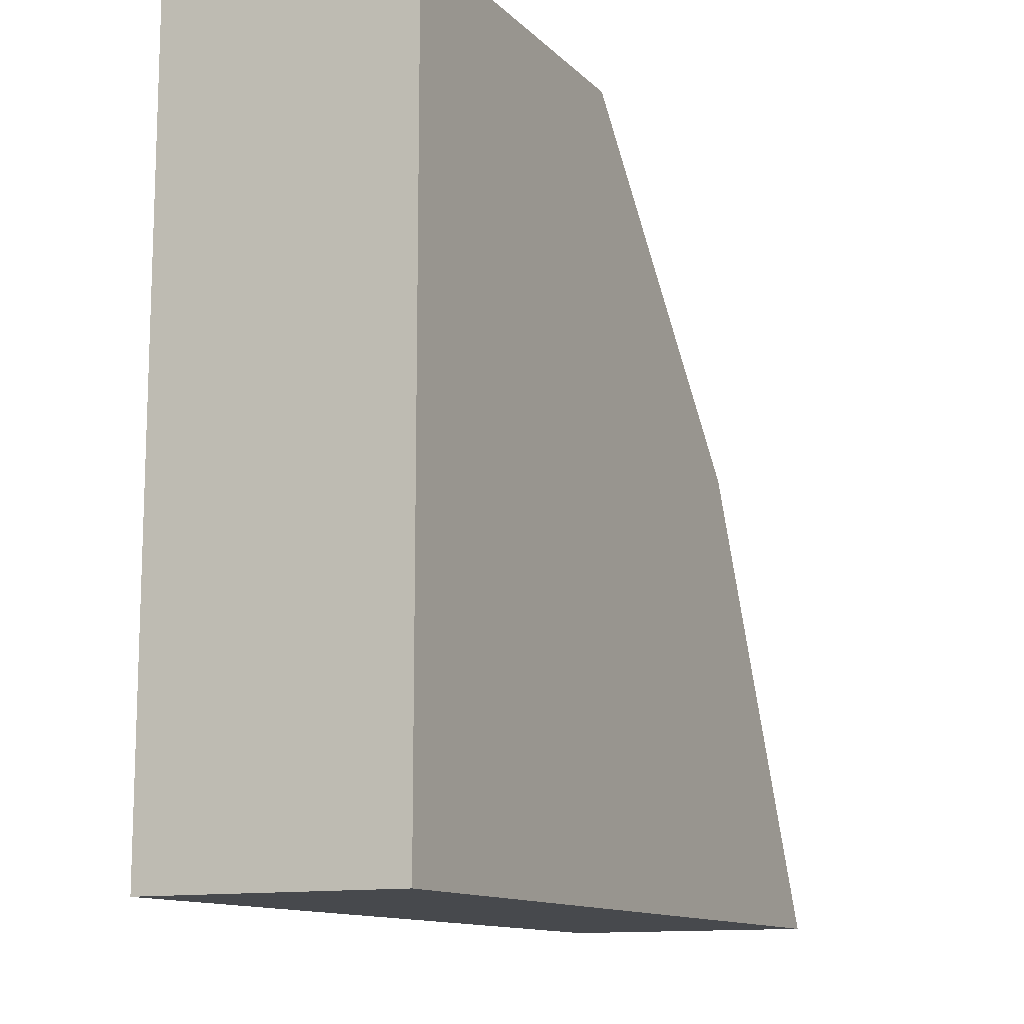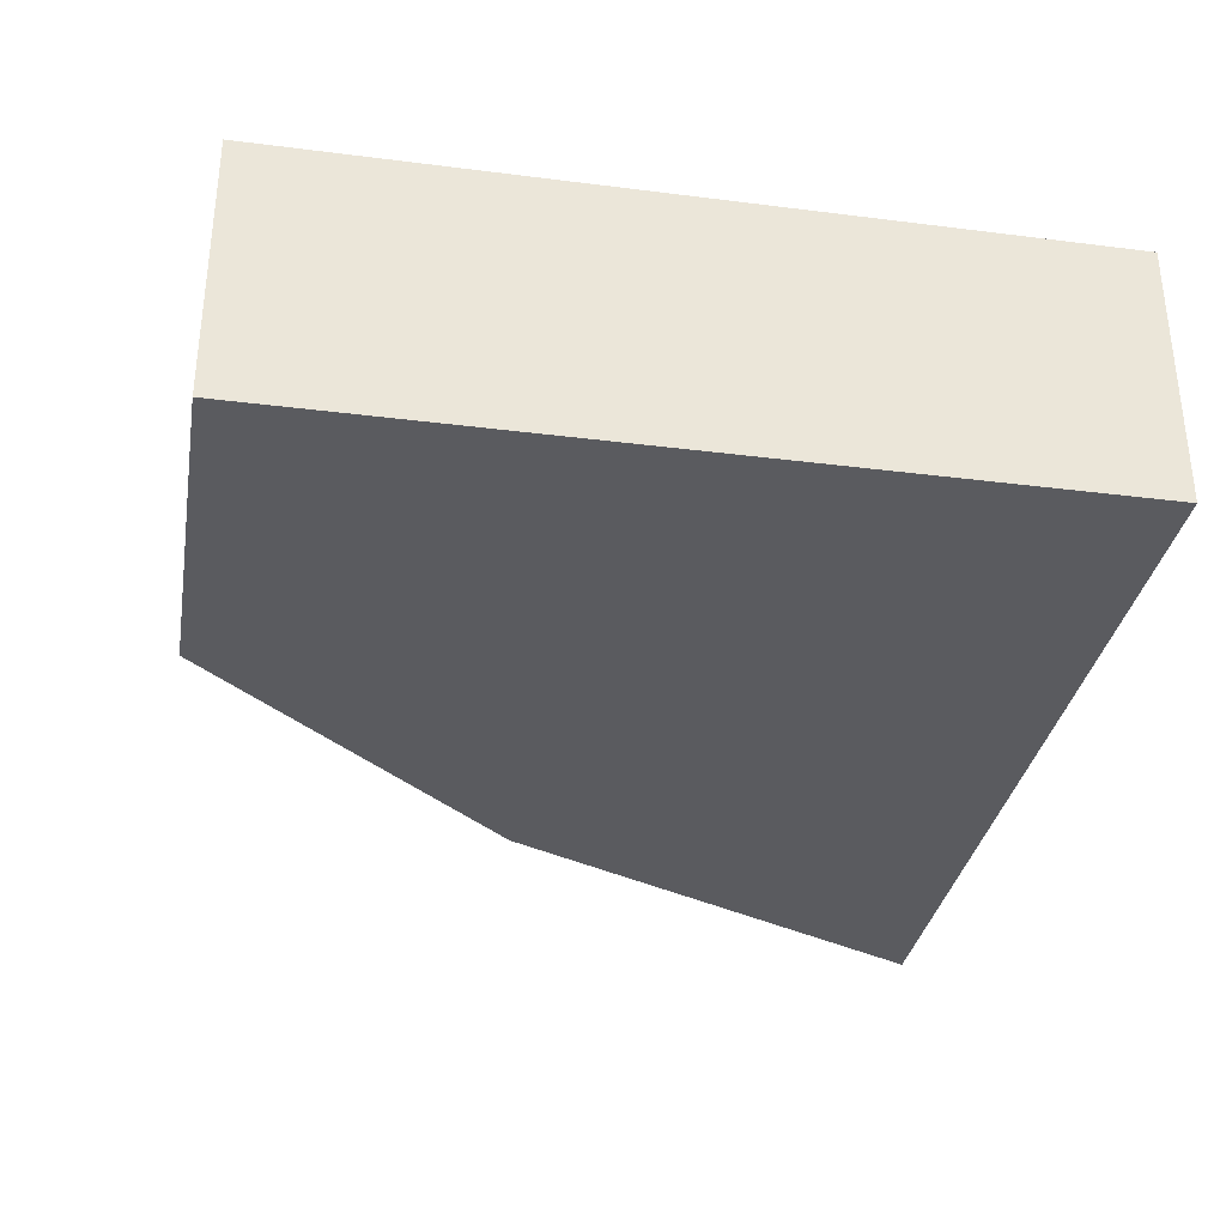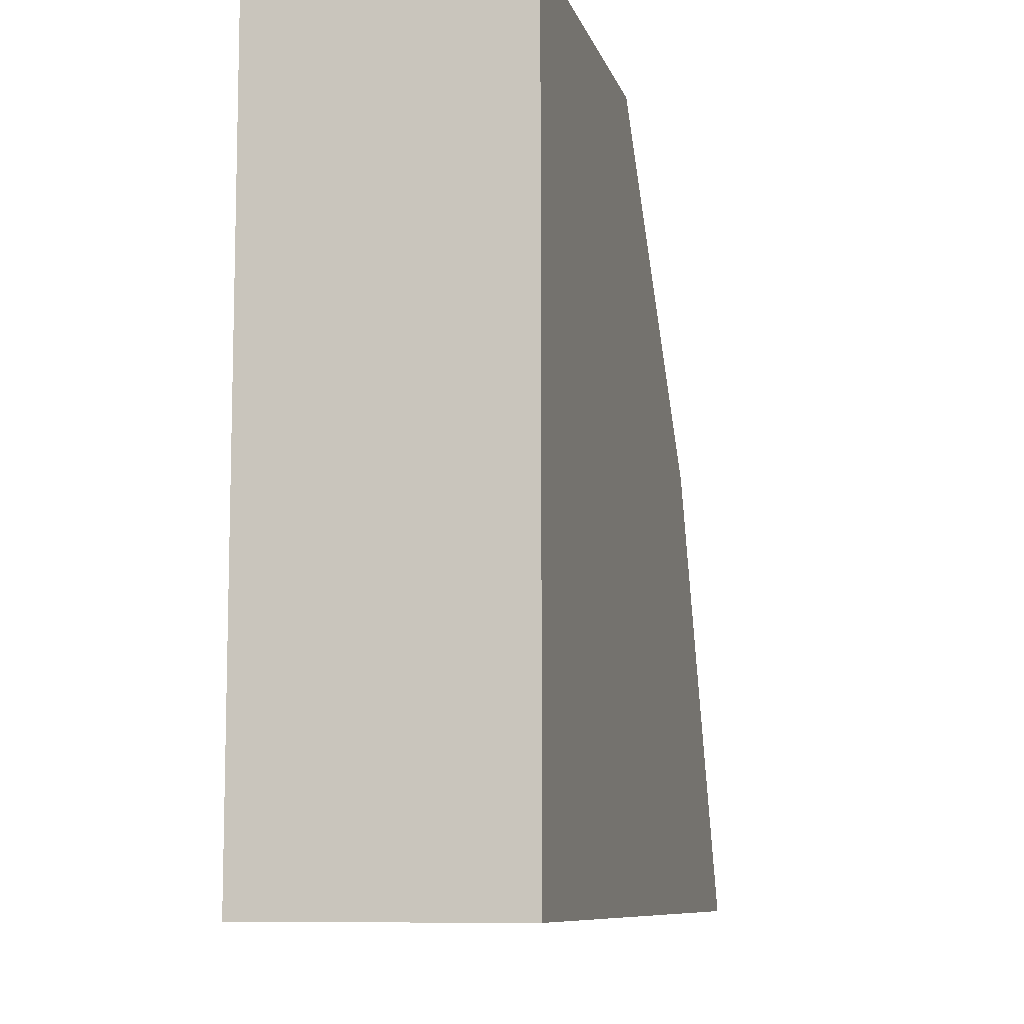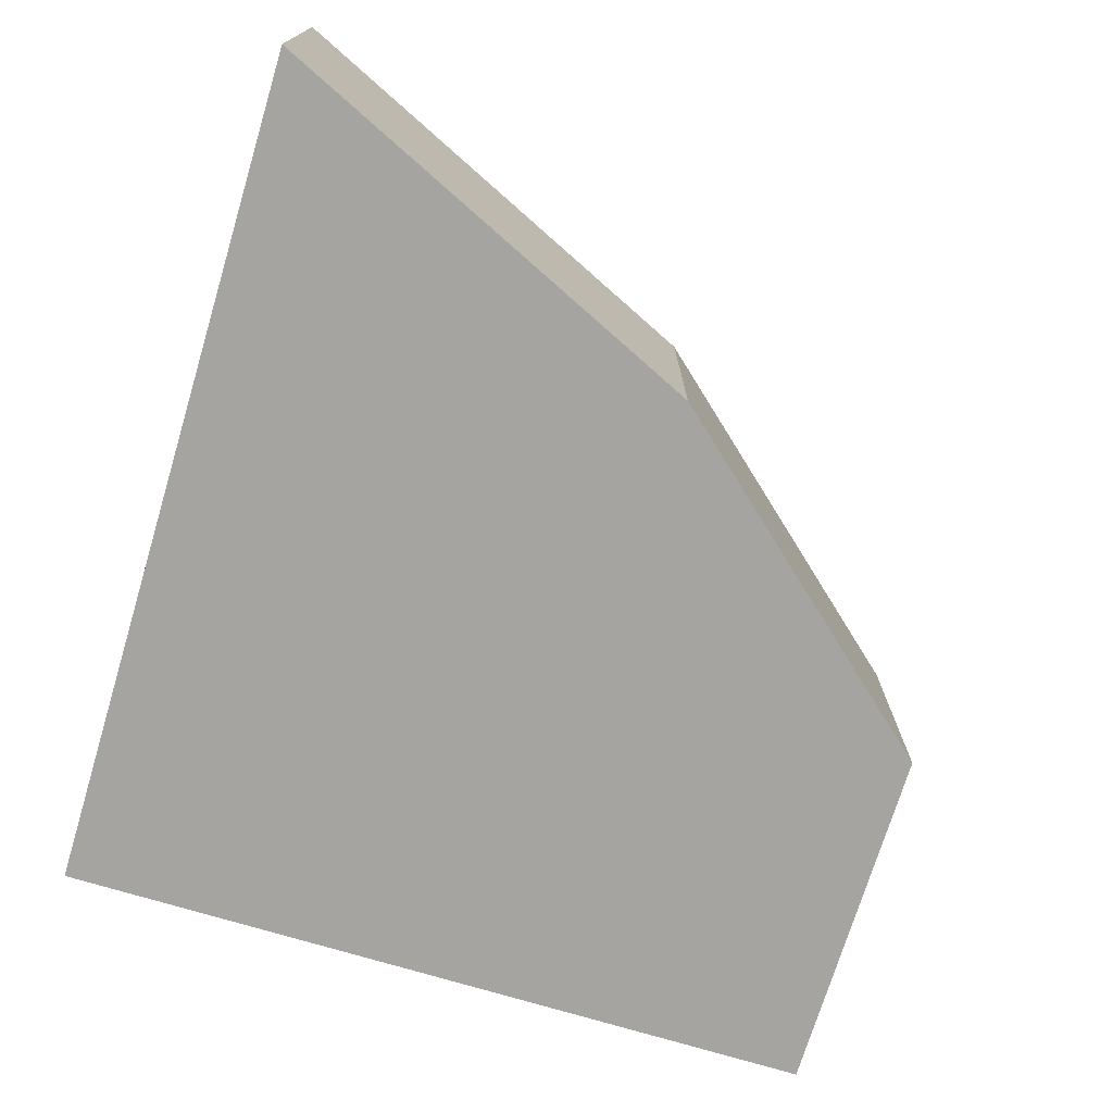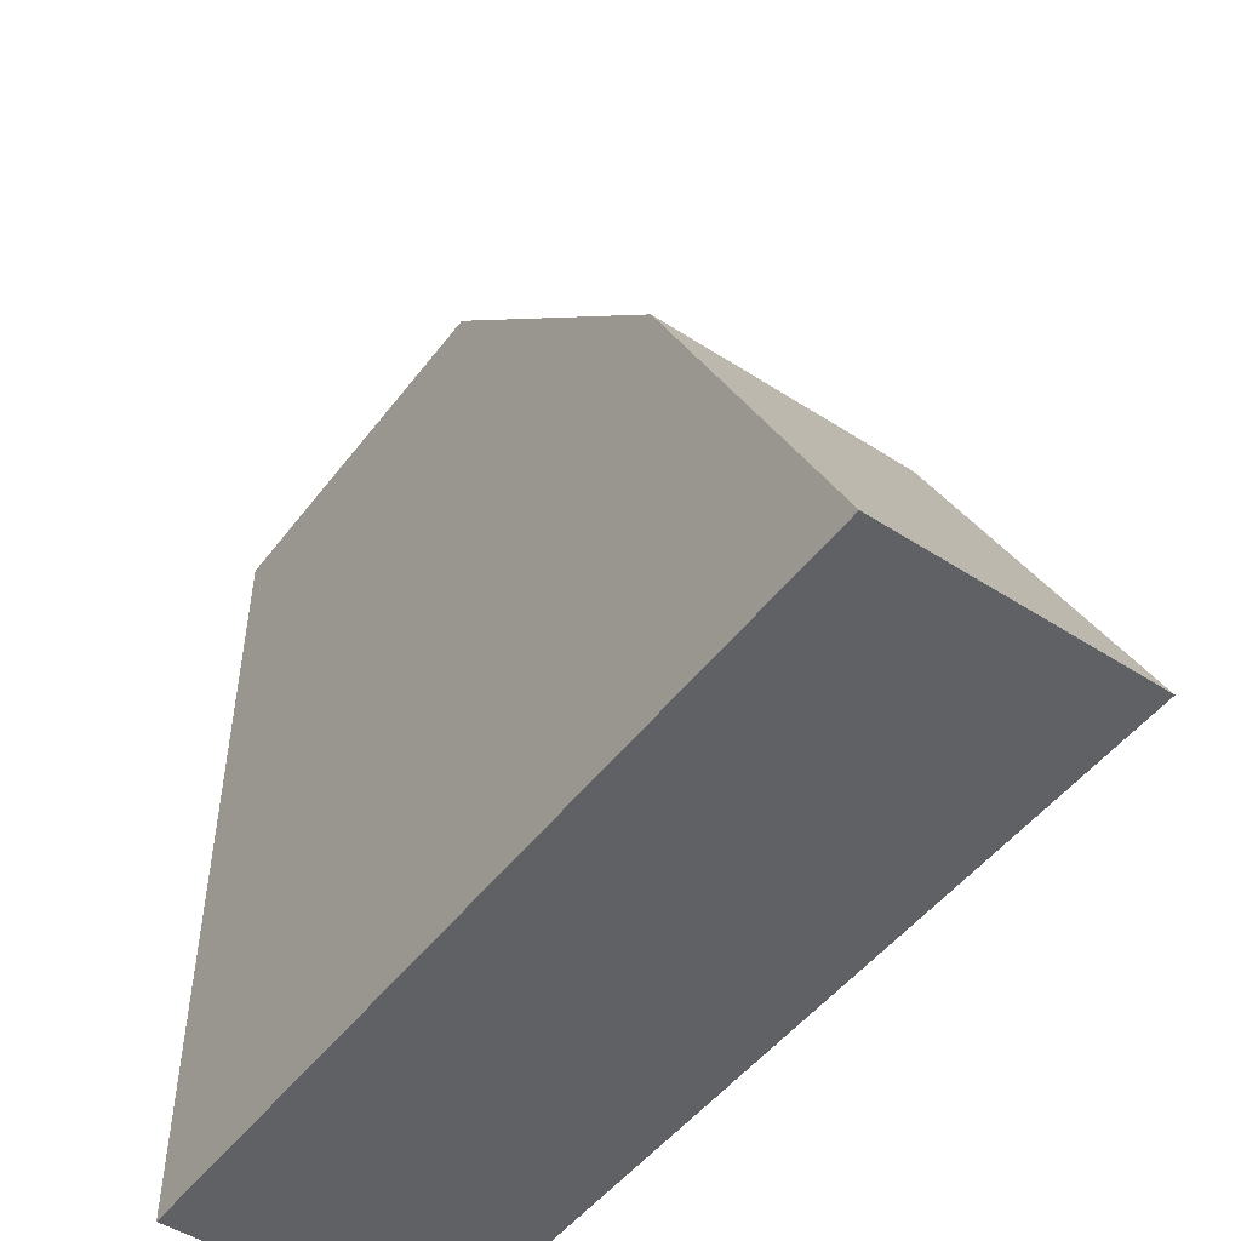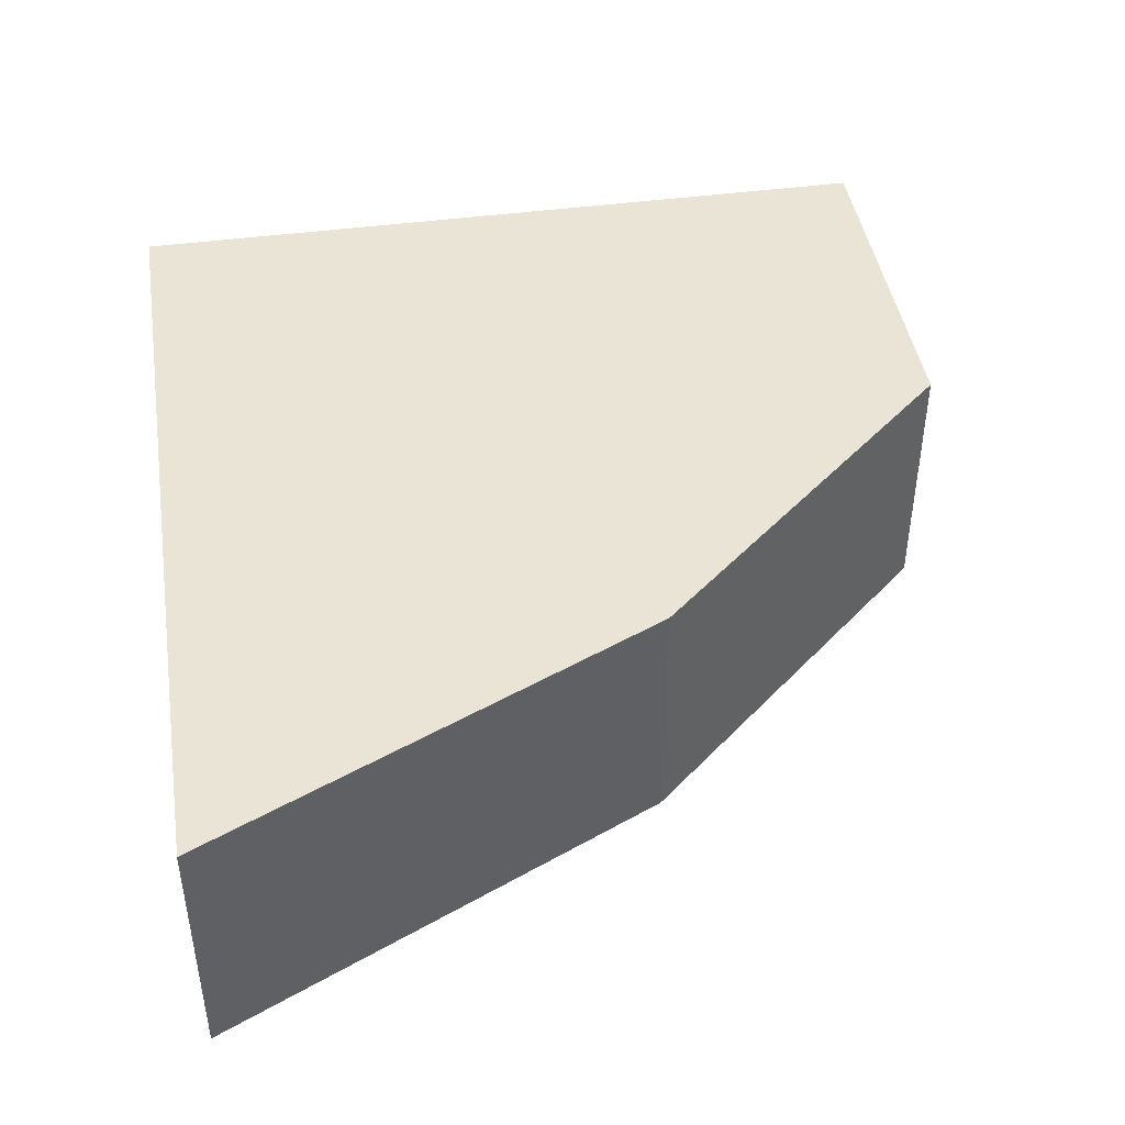
<metadata>
{"format":"obj","ext":"obj","renderer":"f3d","projection":"perspective","resolution":1024,"background":"white","views":[{"elev":-12.4,"azim":-63.4,"up":"+Y"},{"elev":-33.2,"azim":-99.9,"up":"+Z"},{"elev":-9.1,"azim":-76.1,"up":"+Y"},{"elev":-73.3,"azim":73.2,"up":"+Z"},{"elev":-49.2,"azim":54.3,"up":"+Y"},{"elev":43.9,"azim":81.0,"up":"+Z"}]}
</metadata>
<code>
v 0.00906 -0.3533 0.08104
v 0.02141 -0.3727 0.08104
v 0.01621 -0.3614 0.07456
v 0 -0.3533 0.07456
v 0 -0.3727 0.08104
v 0.00906 -0.3533 0.07456
v 0.01621 -0.3614 0.08104
v 0 -0.3533 0.08104
v 0.02141 -0.3727 0.07456
v 0 -0.3727 0.07456
f 6 1 3
f 6 4 1
f 7 2 3
f 7 3 1
f 7 5 2
f 7 1 5
f 8 5 1
f 8 1 4
f 8 4 5
f 9 3 2
f 9 2 5
f 9 6 3
f 9 4 6
f 10 9 5
f 10 5 4
f 10 4 9

</code>
